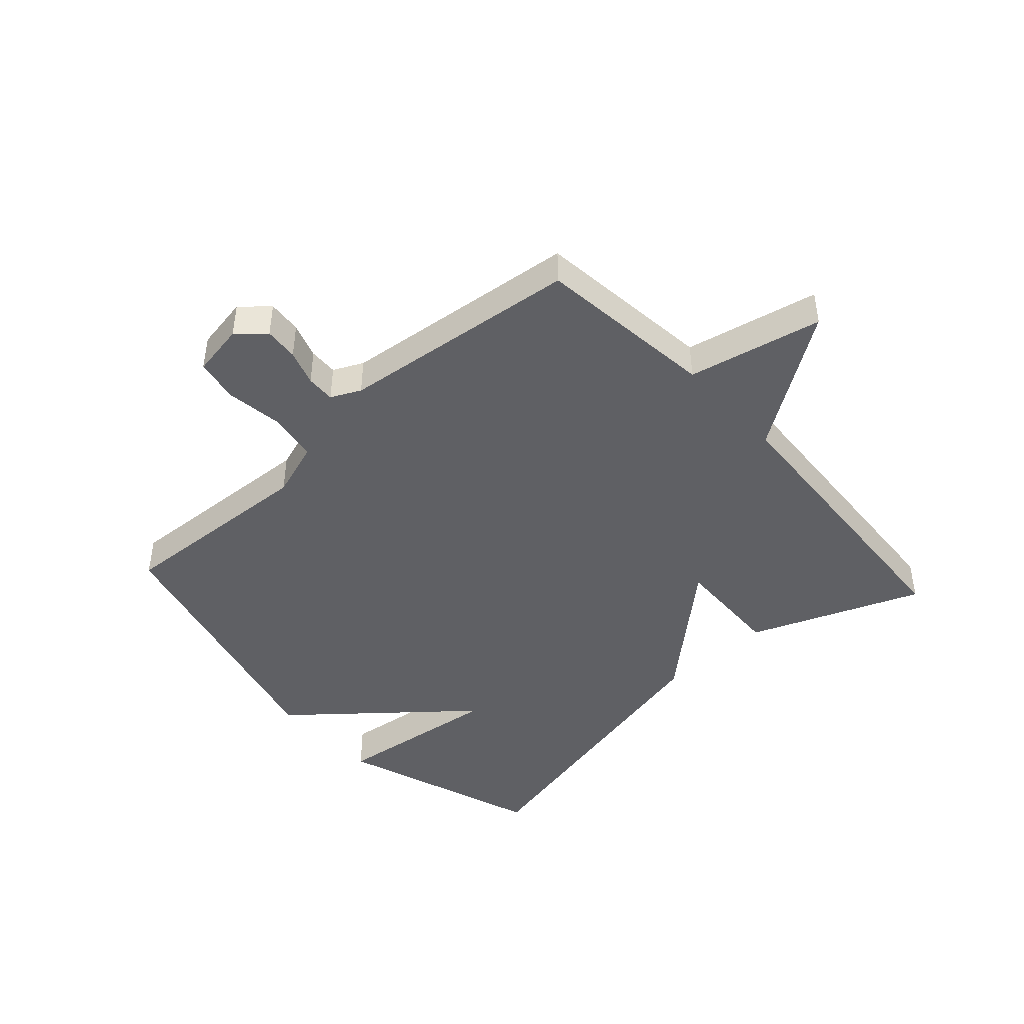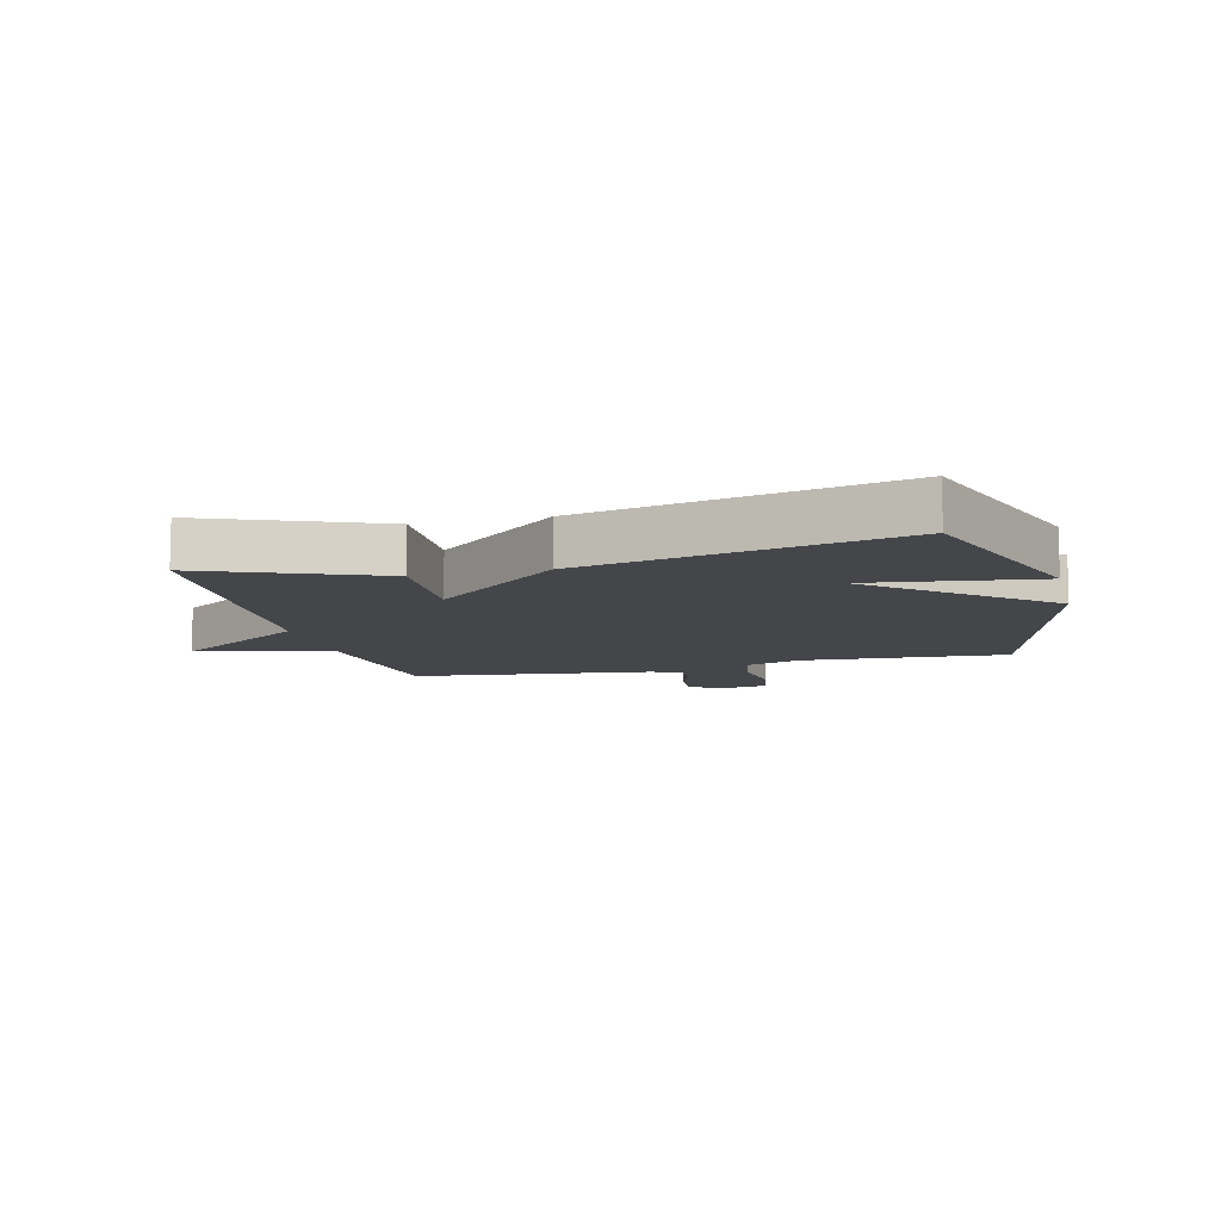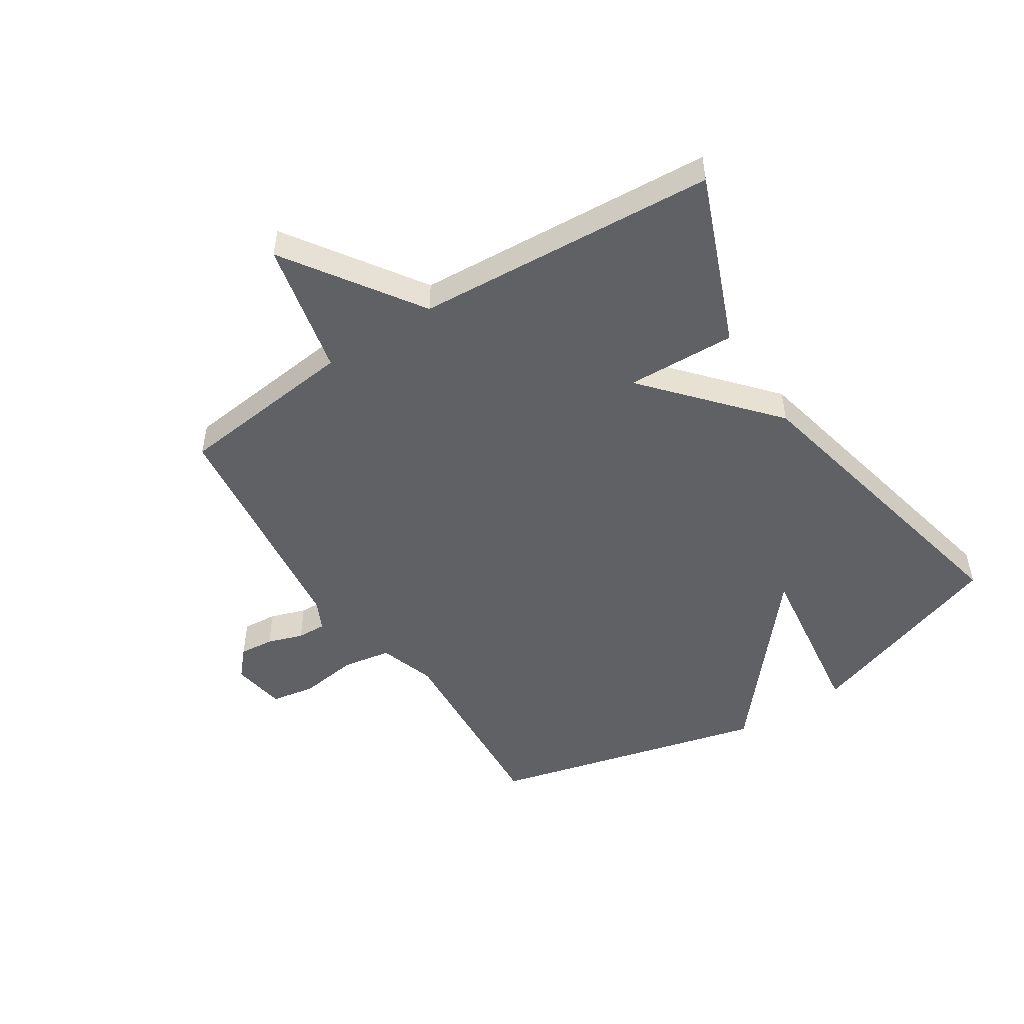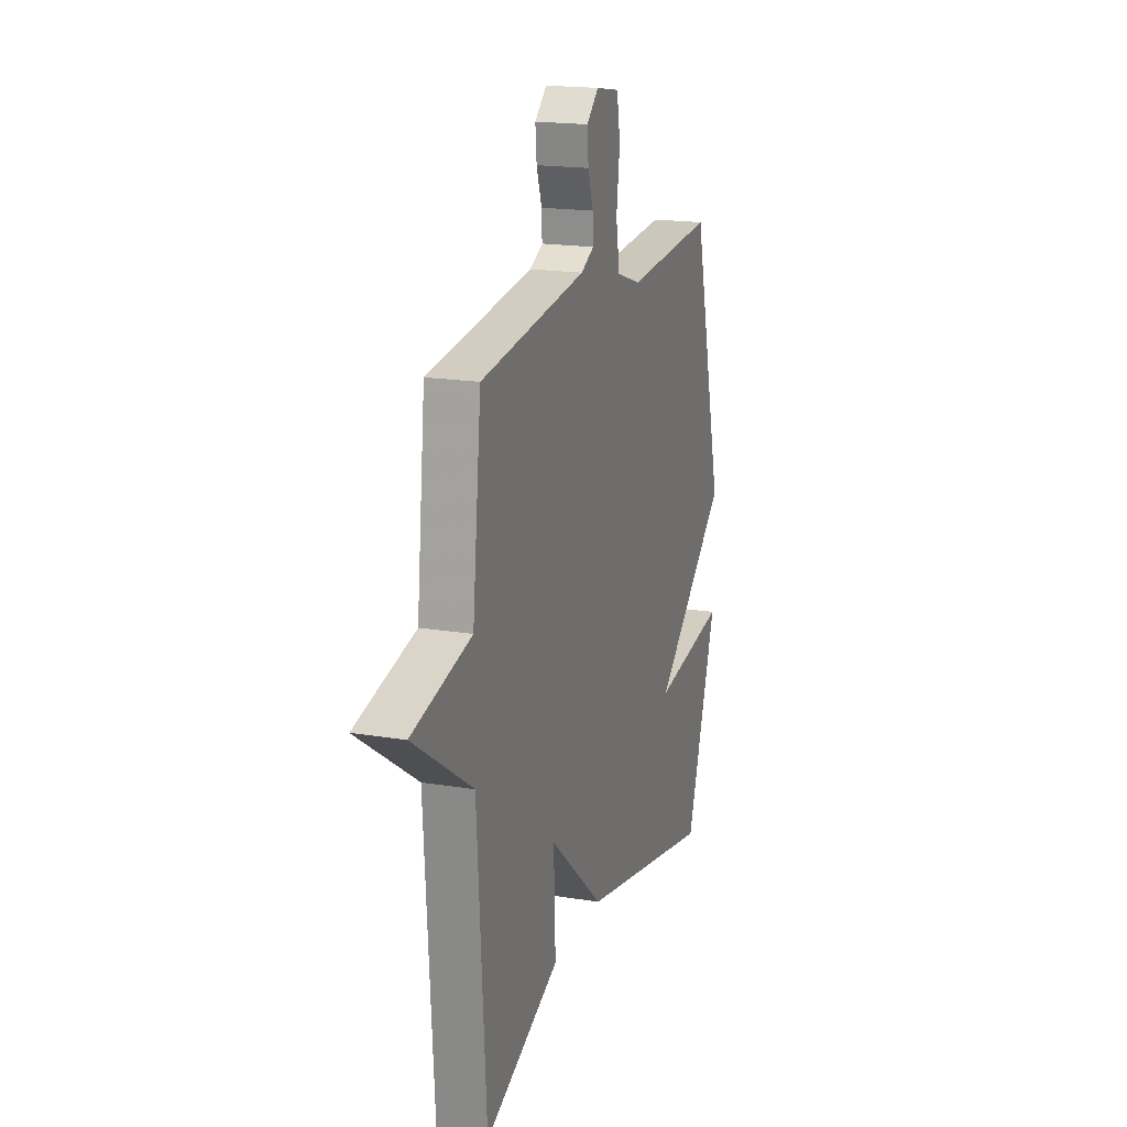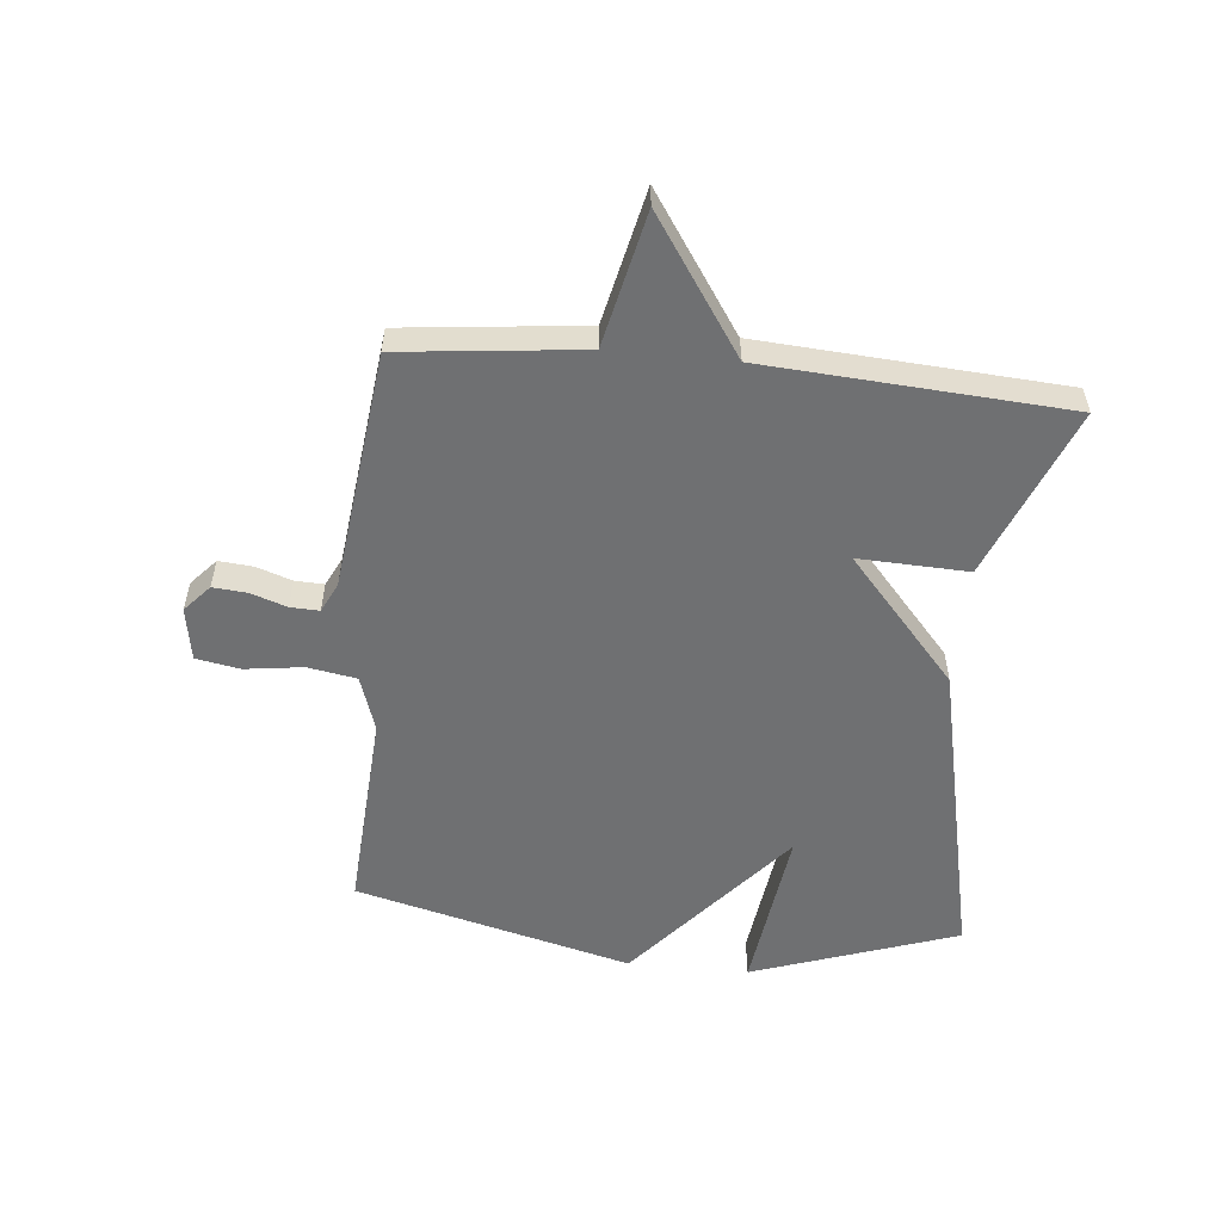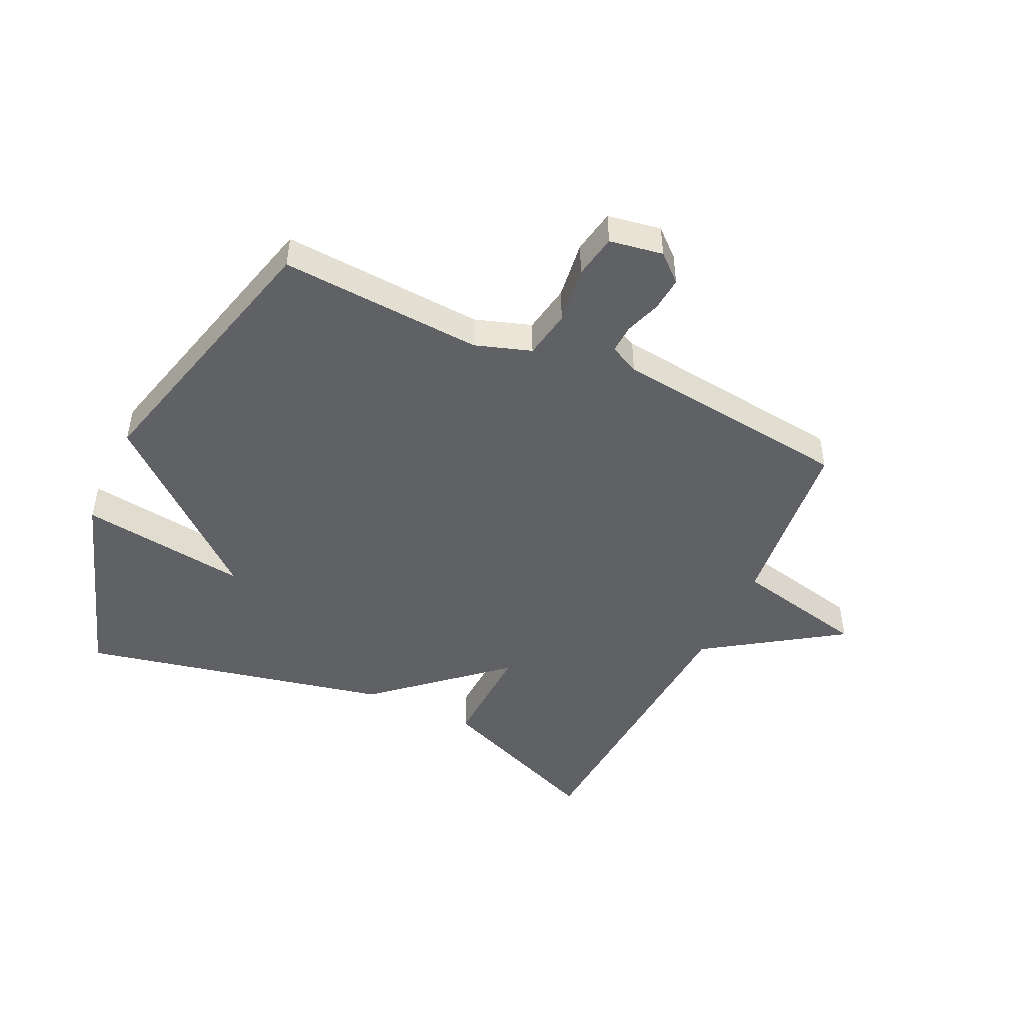
<metadata>
{"format":"obj","ext":"obj","renderer":"f3d","projection":"perspective","resolution":1024,"background":"white","views":[{"elev":-44.9,"azim":42.4,"up":"+Y"},{"elev":-9.7,"azim":-166.0,"up":"+Y"},{"elev":-50.0,"azim":122.8,"up":"+Y"},{"elev":18.4,"azim":107.6,"up":"+Z"},{"elev":-54.9,"azim":84.4,"up":"+Y"},{"elev":-47.2,"azim":-25.3,"up":"+Y"}]}
</metadata>
<code>
v 0.5 0.07 -0.5
v 0.216 0.07 -0.386
v 0.223 0.07 -0.204
v 0.016 0.07 -0.386
v -0.5 0.07 -0.5
v -0.617 0.07 -0.159
v -0.337 0.07 -0.196
v -0.617 0.07 0.041
v -0.5 0.07 0.5
v -0.162 0.07 0.479
v -0.069 0.07 0.51
v -0.055 0.07 0.591
v -0.068 0.07 0.687
v -0.055 0.07 0.76
v 0.034 0.07 0.775
v 0.079 0.07 0.735
v 0.074 0.07 0.678
v 0.054 0.07 0.619
v 0.052 0.07 0.571
v 0.101 0.07 0.547
v 0.5 0.07 0.5
v 0.533 0.07 0.2
v 0.756 0.07 0.151
v 0.533 0.07 0
v 0.5 0 -0.5
v 0.216 0 -0.386
v 0.223 0 -0.204
v 0.016 0 -0.386
v -0.5 0 -0.5
v -0.617 0 -0.159
v -0.337 0 -0.196
v -0.617 0 0.041
v -0.5 0 0.5
v -0.162 0 0.479
v -0.069 0 0.51
v -0.055 0 0.591
v -0.068 0 0.687
v -0.055 0 0.76
v 0.034 0 0.775
v 0.079 0 0.735
v 0.074 0 0.678
v 0.054 0 0.619
v 0.052 0 0.571
v 0.101 0 0.547
v 0.5 0 0.5
v 0.533 0 0.2
v 0.756 0 0.151
v 0.533 0 0
f 22 23 24
f 22 24 1
f 21 22 1
f 20 21 1
f 19 20 1
f 16 17 18
f 15 16 18
f 14 15 18
f 13 14 18
f 12 13 18
f 11 12 18 19
f 7 8 9 10
f 7 10 11
f 4 5 6 7
f 7 11 19
f 4 7 19
f 3 4 19
f 1 2 3
f 1 3 19
f 48 47 46
f 25 48 46
f 25 46 45
f 25 45 44
f 25 44 43
f 42 41 40
f 42 40 39
f 42 39 38
f 42 38 37
f 42 37 36
f 43 42 36 35
f 34 33 32 31
f 35 34 31
f 31 30 29 28
f 43 35 31
f 43 31 28
f 43 28 27
f 27 26 25
f 43 27 25
f 1 25 26 2
f 2 26 27 3
f 3 27 28 4
f 4 28 29 5
f 5 29 30 6
f 6 30 31 7
f 7 31 32 8
f 8 32 33 9
f 9 33 34 10
f 10 34 35 11
f 11 35 36 12
f 12 36 37 13
f 13 37 38 14
f 14 38 39 15
f 15 39 40 16
f 16 40 41 17
f 17 41 42 18
f 18 42 43 19
f 19 43 44 20
f 20 44 45 21
f 21 45 46 22
f 22 46 47 23
f 23 47 48 24
f 24 48 25 1

</code>
